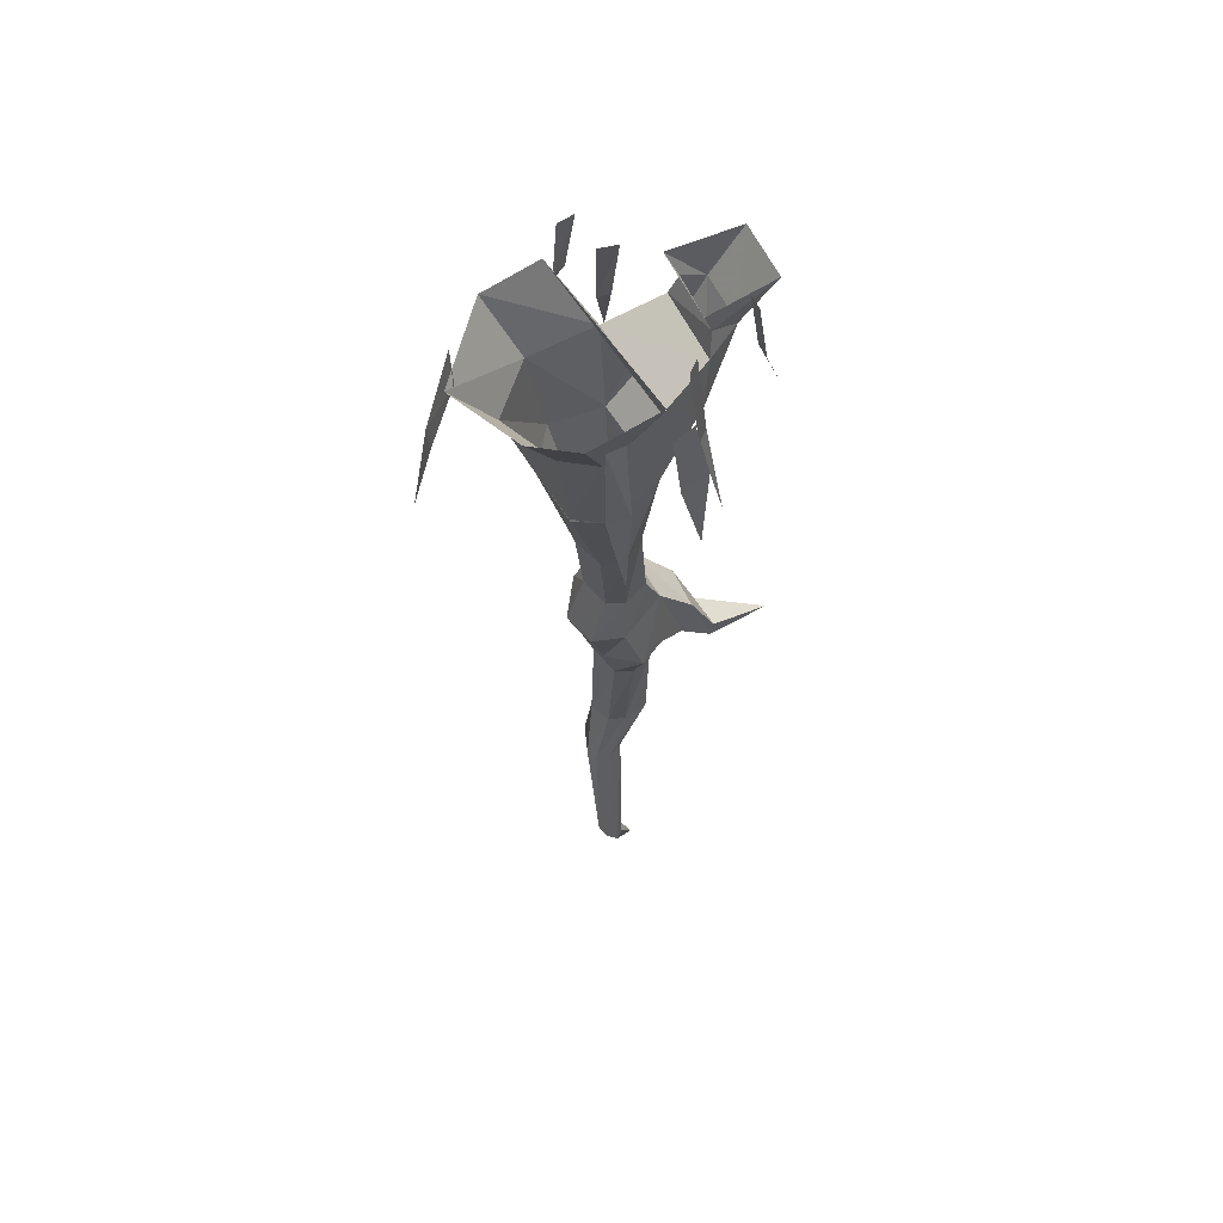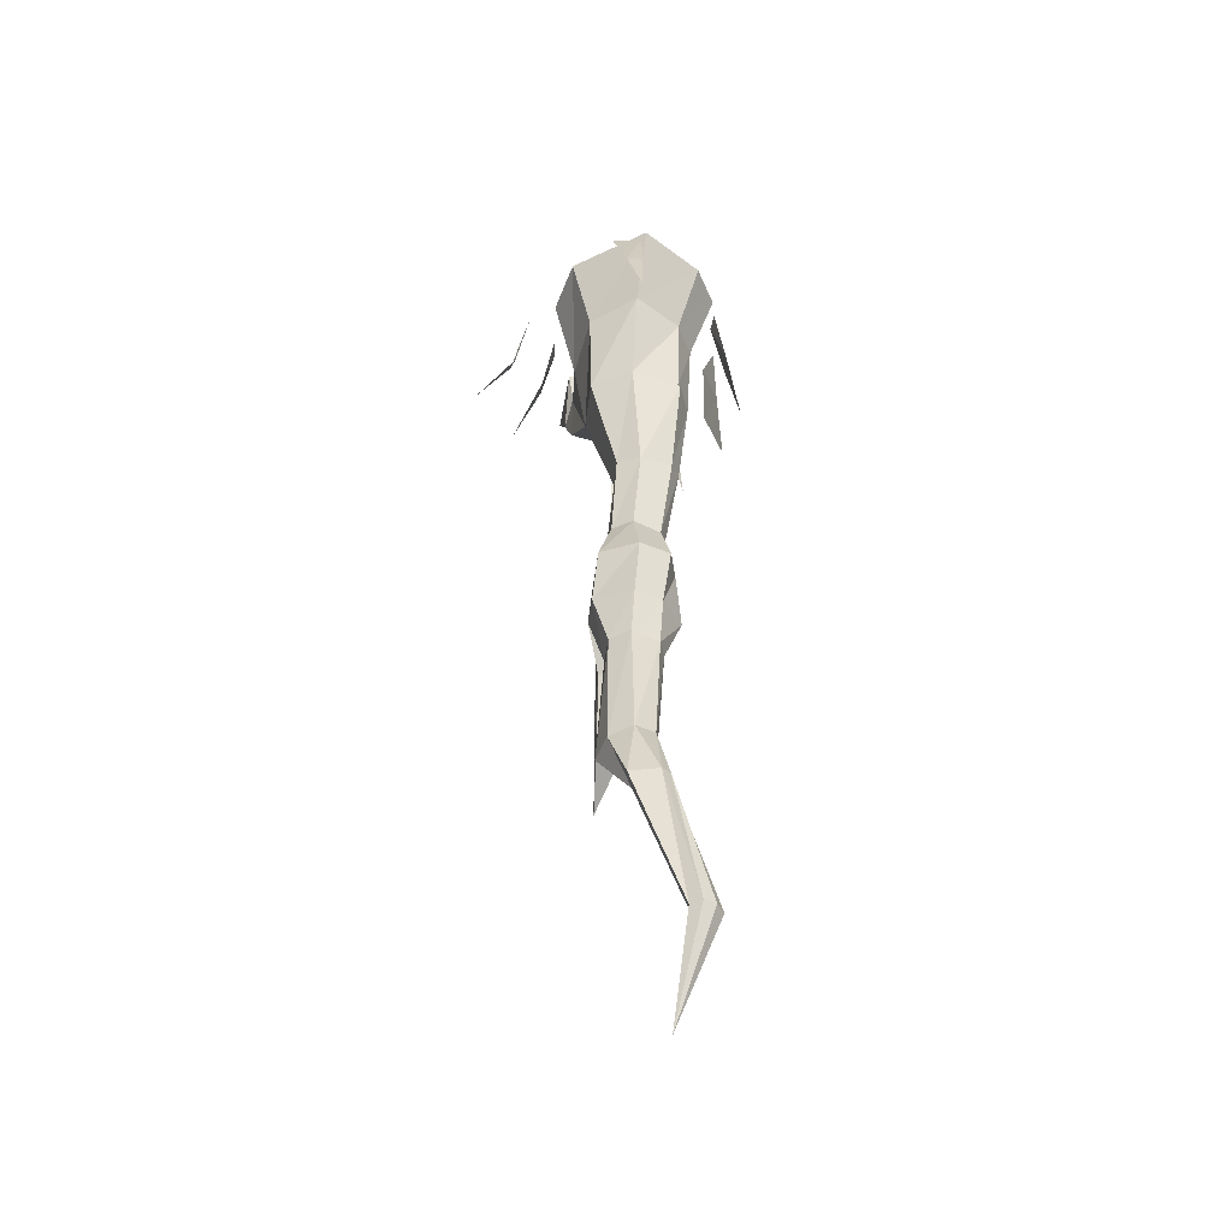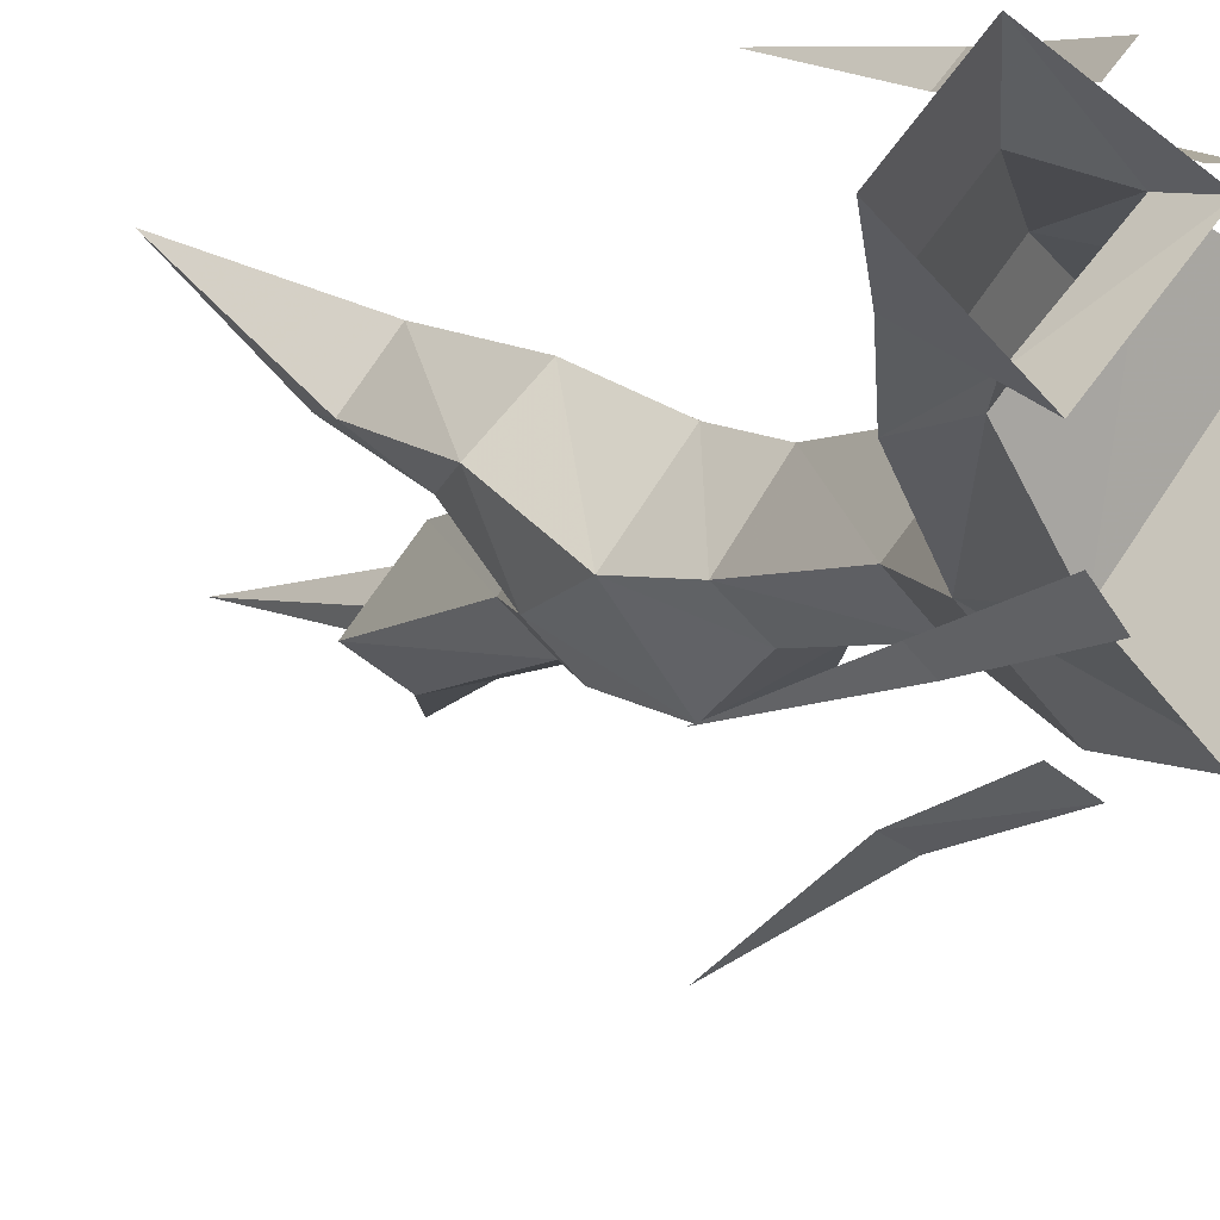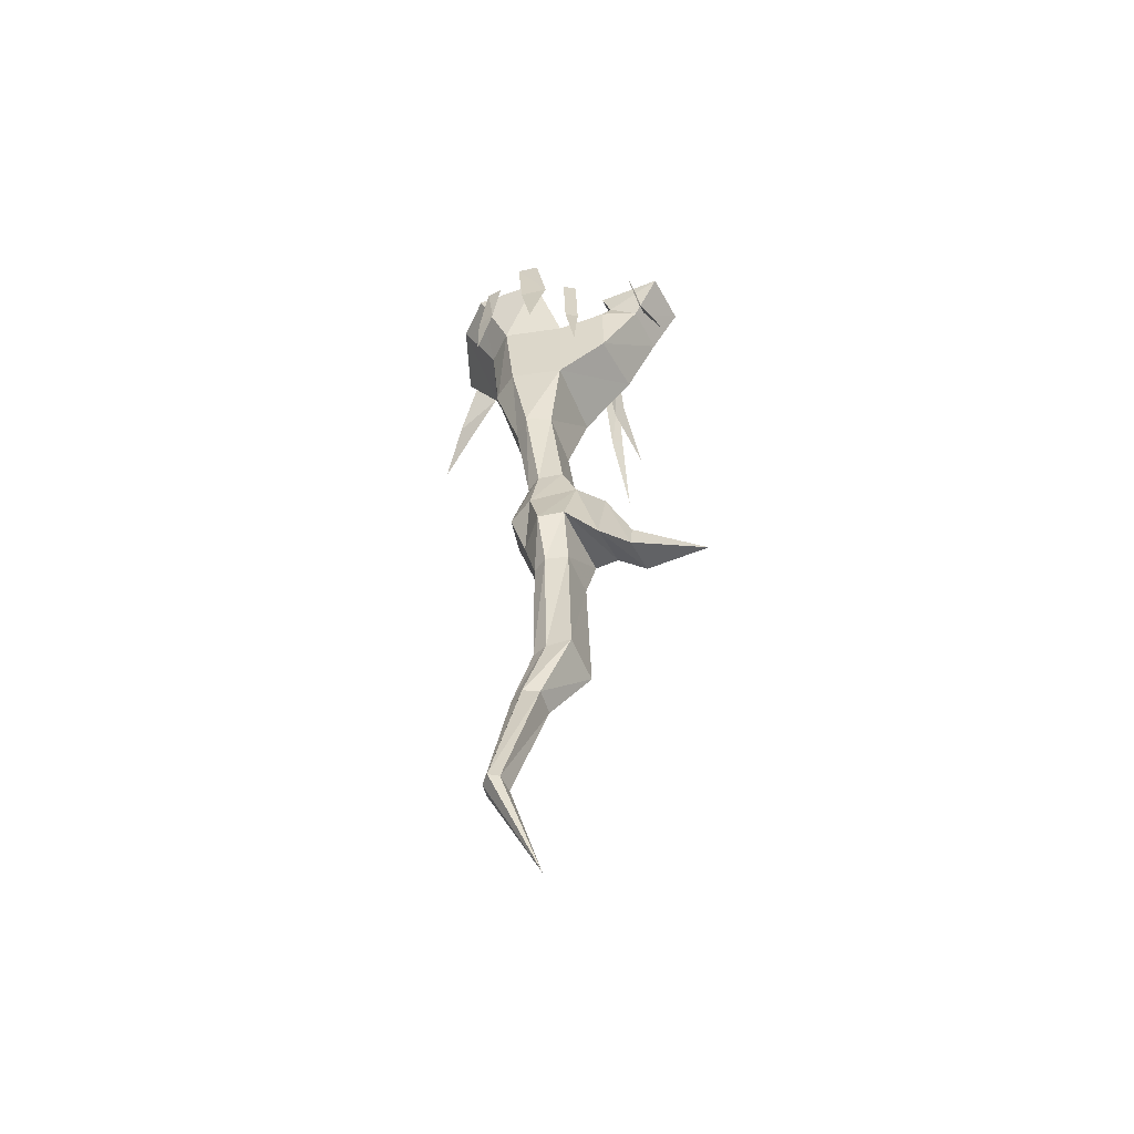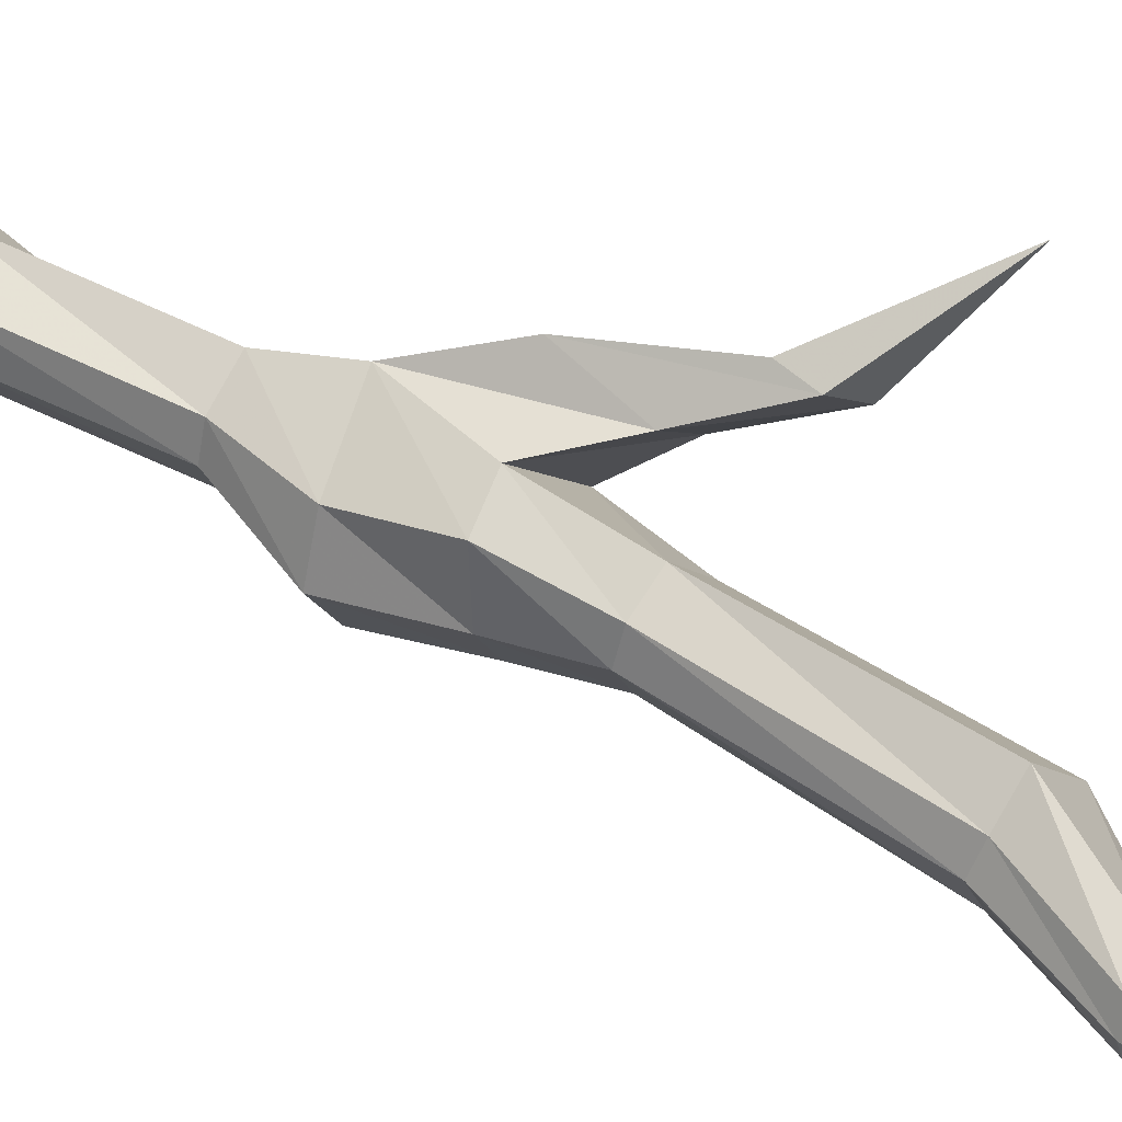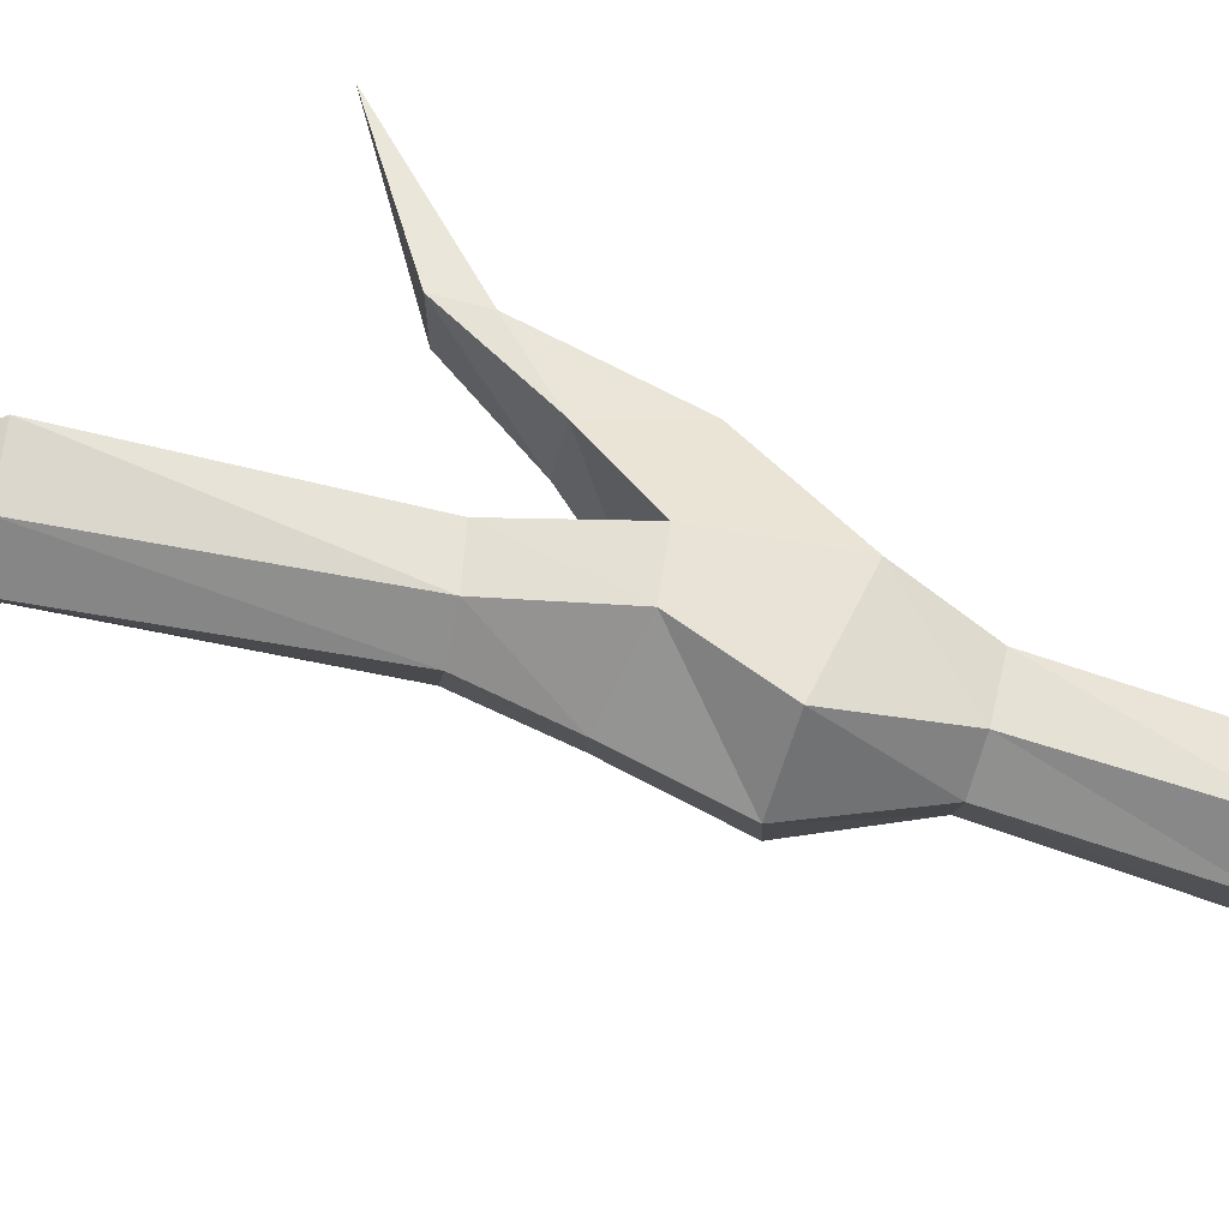
<metadata>
{"format":"obj","ext":"obj","renderer":"f3d","projection":"perspective","resolution":1024,"background":"white","views":[{"elev":63.9,"azim":-66.2,"up":"+Y"},{"elev":-50.3,"azim":-143.6,"up":"+Y"},{"elev":-3.8,"azim":159.7,"up":"+Z"},{"elev":-55.2,"azim":-11.4,"up":"+Y"},{"elev":53.7,"azim":-54.8,"up":"+Z"},{"elev":-74.1,"azim":78.6,"up":"+Z"}]}
</metadata>
<code>
o object/tree/25
v 41 -304 35
v 41 -292 33
v 66 -321 66
v 29 -301 48
v 14 -278 37
v 29 -278 20
v 33 -254 23
v 30 -290 49
v 18 -252 40
v 4 -226 28
v -4 -259 33
v 21 -260 0
v 21 -226 4
v -29 -235 5
v -21 -233 20
v -16 -205 18
v -20 -206 9
v -21 -237 -12
v -14 -266 -7
v -21 -265 8
v -18 -262 29
v -3 -204 23
v -10 -145 23
v -25 -145 21
v -28 -150 10
v -13 -206 -6
v 1 -235 -18
v 10 -260 -11
v 4 -290 -5
v -9 -290 -3
v -16 -290 12
v -12 -290 21
v 11 -204 2
v 5 -152 1
v 19 -93 -8
v -6 -93 29
v -34 -93 19
v -41 -93 2
v -19 -155 -7
v 0 -205 -8
v 14 -291 5
v 17 -364 2
v 3 -364 -7
v -11 -362 -4
v -15 -360 8
v -10 -361 16
v 0 -290 25
v 2 -361 23
v -12 -396 14
v -5 -397 2
v -10 -397 -9
v -24 -397 -1
v -25 -396 5
v -21 -395 12
v -5 -151 -10
v 0 -93 -28
v -4 -38 -35
v 24 -38 -13
v 43 -26 10
v 43 -61 10
v 20 -65 38
v -6 -38 29
v -39 -38 17
v -40 -93 1
v -44 -38 -2
v -25 -93 -22
v -36 -38 -32
v -57 1 17
v -63 0 -7
v -53 0 -46
v -25 0 38
v 21 0 -37
v -5 -1 -54
v 20 -27 39
v 26 -15 37
v 46 -15 14
v 58 -26 22
v 41 -26 43
v 52 0 56
v 21 0 35
v 44 0 7
v 71 0 33
v -38 -476 24
v -32 -476 24
v -26 -476 16
v -29 -476 10
v -36 -476 11
v -39 -476 17
v -11 -532 21
v -21 -43 57
v -35 -43 50
v -37 -2 46
v -26 -2 51
v -31 -85 59
v -51 -48 35
v -58 -48 26
v -53 -1 24
v -46 -1 30
v -59 -96 36
v 44 -41 52
v 39 -41 58
v 34 0 54
v 39 0 48
v 54 -83 63
v -56 -45 -54
v -49 -45 -60
v -34 0 -53
v -48 -1 -44
v -62 -90 -63
v 2 -50 46
v -6 -50 46
v -6 0 40
v 2 0 40
v -3 -102 58
v 41 -46 -22
v 46 -46 -17
v 41 -1 -11
v 35 -1 -19
v 58 -91 -26
v 44 -45 -44
v 50 -45 -41
v 47 0 -34
v 39 0 -39
v 58 -90 -60
f 1 2 3
f 1 3 4
f 1 4 5
f 1 5 6
f 1 6 2
f 2 6 7
f 2 7 8
f 2 8 3
f 3 8 4
f 4 8 9
f 4 9 5
f 5 9 10
f 5 10 11
f 5 11 6
f 6 11 12
f 6 12 7
f 7 12 13
f 7 13 9
f 7 9 8
f 14 15 16
f 14 16 17
f 14 17 18
f 14 18 19
f 14 19 20
f 14 20 15
f 15 20 21
f 15 21 10
f 15 10 22
f 15 22 16
f 16 22 23
f 16 23 24
f 16 24 17
f 17 24 25
f 17 25 26
f 17 26 18
f 18 26 27
f 18 27 28
f 18 28 19
f 19 28 29
f 19 29 30
f 19 30 20
f 20 30 31
f 20 31 21
f 21 31 32
f 21 32 11
f 21 11 10
f 10 13 33
f 10 33 22
f 22 33 34
f 22 34 23
f 23 34 35
f 23 35 36
f 23 36 24
f 24 36 37
f 24 37 25
f 25 37 38
f 25 38 39
f 25 39 26
f 26 39 40
f 26 40 27
f 27 40 13
f 27 13 12
f 27 12 28
f 28 12 41
f 28 41 29
f 29 41 42
f 29 42 43
f 29 43 30
f 30 43 44
f 30 44 31
f 31 44 45
f 31 45 32
f 32 45 46
f 32 46 47
f 32 47 11
f 11 47 12
f 12 47 41
f 41 47 48
f 41 48 42
f 42 48 49
f 42 49 50
f 42 50 43
f 43 50 51
f 43 51 44
f 44 51 52
f 44 52 45
f 45 52 53
f 45 53 46
f 46 53 54
f 46 54 48
f 46 48 47
f 13 40 33
f 33 40 55
f 33 55 34
f 34 55 56
f 34 56 35
f 35 56 57
f 35 57 58
f 35 58 59
f 35 59 60
f 35 60 36
f 36 60 61
f 36 61 62
f 36 62 37
f 37 62 63
f 37 63 64
f 64 63 65
f 64 65 66
f 66 65 67
f 66 67 56
f 66 56 55
f 66 55 39
f 66 39 38
f 13 10 9
f 65 63 68
f 65 68 69
f 65 69 67
f 67 69 70
f 67 70 57
f 67 57 56
f 63 62 71
f 63 71 68
f 62 58 72
f 62 72 71
f 58 57 73
f 58 73 72
f 57 70 73
f 58 62 74
f 58 74 59
f 59 74 75
f 59 75 76
f 59 76 60
f 60 76 77
f 60 77 61
f 61 77 78
f 61 78 74
f 61 74 62
f 74 78 75
f 75 78 79
f 75 79 80
f 75 80 76
f 76 80 81
f 76 81 77
f 77 81 82
f 77 82 78
f 78 82 79
f 40 39 55
f 54 49 48
f 49 54 83
f 49 83 84
f 49 84 50
f 50 84 85
f 50 85 51
f 51 85 86
f 51 86 52
f 52 86 87
f 52 87 53
f 53 87 88
f 53 88 54
f 54 88 83
f 83 88 89
f 83 89 84
f 84 89 85
f 85 89 86
f 86 89 87
f 87 89 88
f 90 91 92
f 90 92 93
f 90 93 91
f 90 91 94
f 90 94 91
f 93 92 91
f 95 96 97
f 95 97 98
f 95 98 96
f 95 96 99
f 95 99 96
f 98 97 96
f 100 101 102
f 100 102 103
f 100 103 101
f 100 101 104
f 100 104 101
f 103 102 101
f 105 106 107
f 105 107 108
f 105 108 106
f 105 106 109
f 105 109 106
f 108 107 106
f 110 111 112
f 110 112 113
f 110 113 111
f 110 111 114
f 110 114 111
f 113 112 111
f 115 116 117
f 115 117 118
f 115 118 116
f 115 116 119
f 115 119 116
f 118 117 116
f 120 121 122
f 120 122 123
f 120 123 121
f 120 121 124
f 120 124 121
f 123 122 121

</code>
